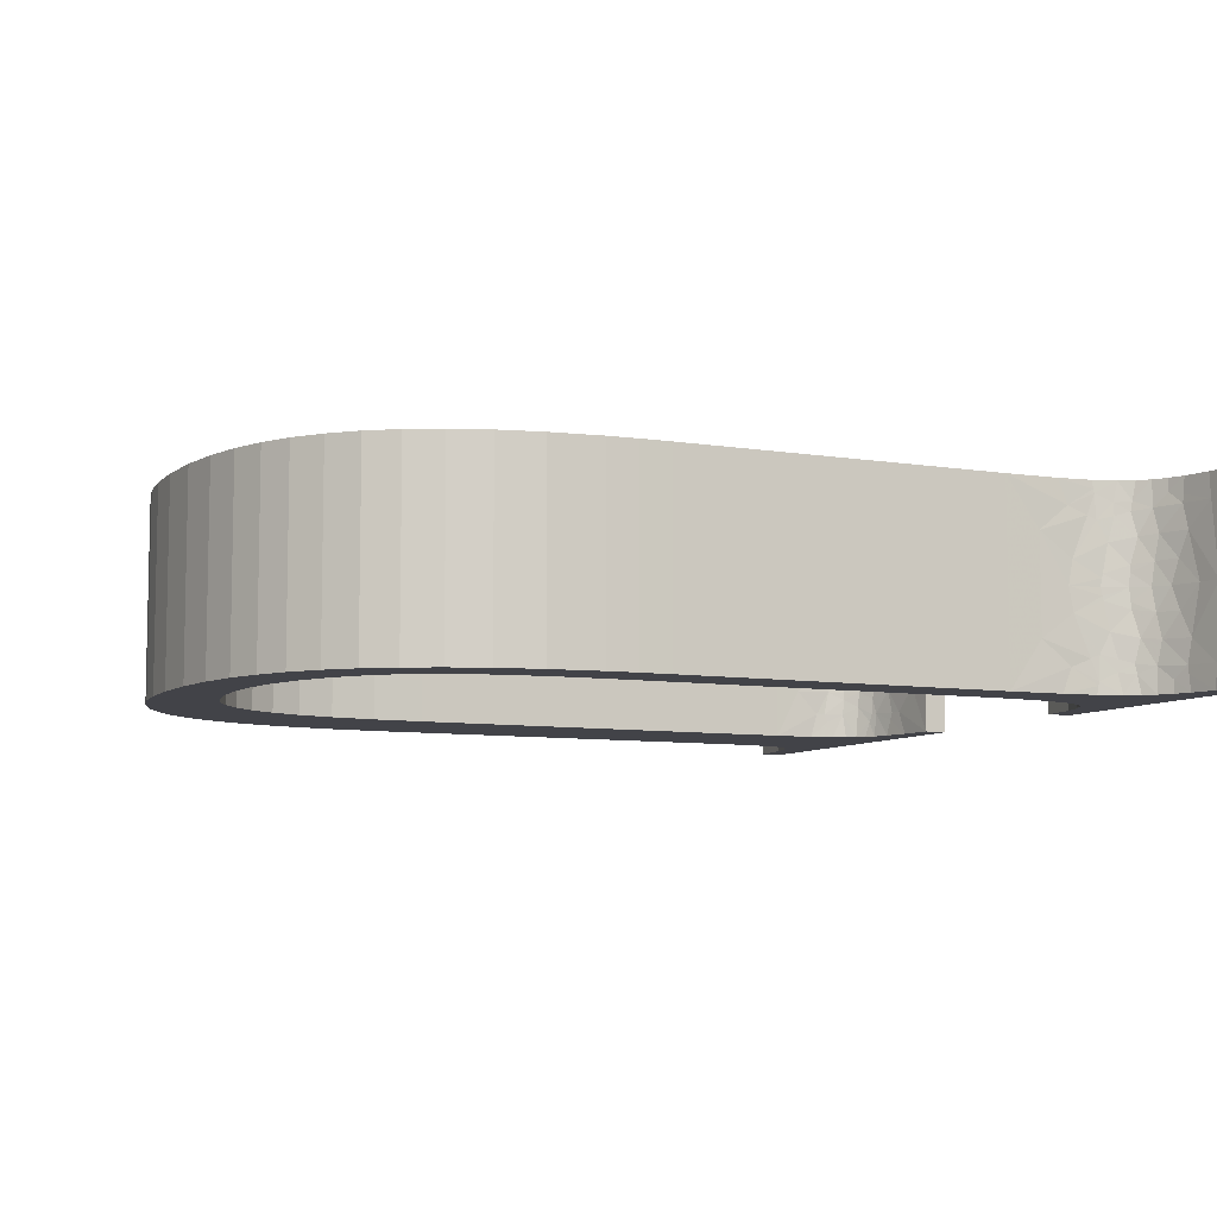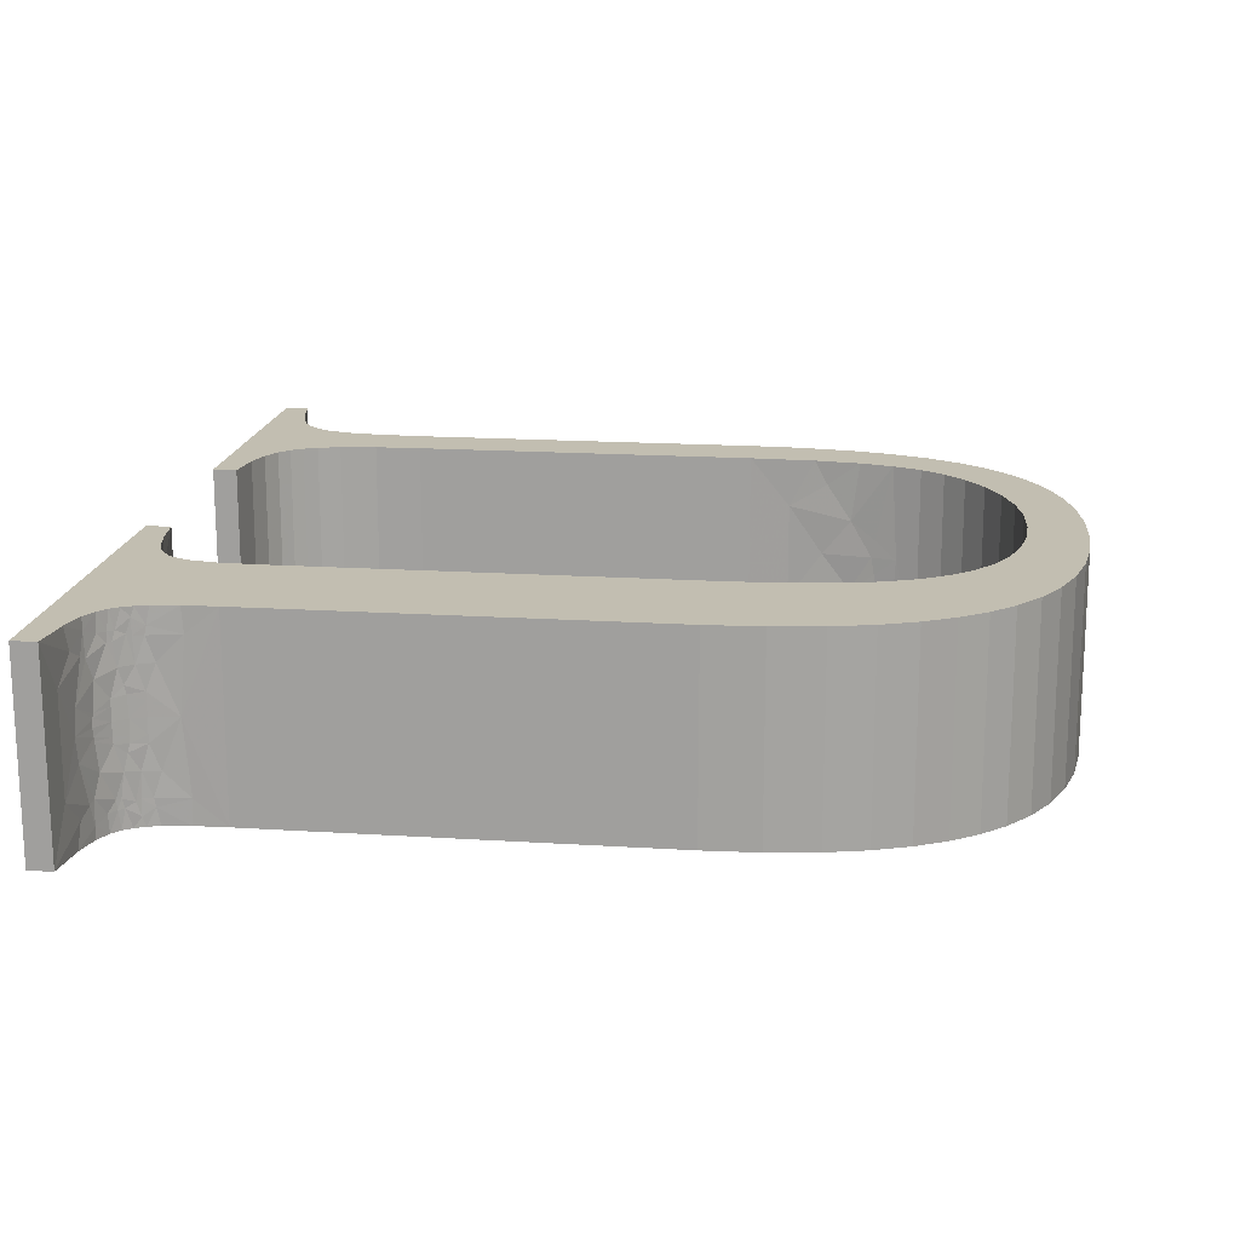
<metadata>
{"format":"obj","ext":"obj","renderer":"f3d","projection":"perspective","resolution":1024,"background":"white","views":[{"elev":-7.6,"azim":64.7,"up":"+Z"},{"elev":17.1,"azim":-82.6,"up":"+Z"}]}
</metadata>
<code>
v 0.5292 0.5883 0.4
v 0.5292 0.5883 0
v 0.5292 1.423 0
v 0.5292 1.423 0.4
v 0.5391 1.547 0.3
v 0.5347 1.525 0.25
v 0.5483 1.574 0.25
v 0.5302 1.475 0.1
v 0.6344 1.638 0.4
v 0.6018 1.626 0.4
v 0.6073 1.629 0.35
v 0.5338 1.518 0.2
v 0.5302 1.475 0.3
v 0.6452 1.641 0.3667
v 0.5915 1.621 0.3667
v 0.5965 1.624 0.35
v 0.7625 1.657 0
v 0.7625 1.657 0.4
v 0.7177 1.653 0.3
v 0.6509 1.642 0.35
v 0.6391 1.639 0.3
v 0.5614 1.595 0.2
v 0.5682 1.603 0.2667
v 0.7177 1.653 0.1
v 0.6789 1.648 0.2
v 0.5324 1.506 0.4
v 0.534 1.52 0.35
v 0.5443 1.564 0.2
v 0.5483 1.574 0.15
v 0.5347 1.525 0.15
v 0.5416 1.556 0.4
v 0.5384 1.544 0.3667
v 0.5391 1.547 0.1
v 0.5851 1.617 0.2
v 0.5902 1.62 0.2333
v 0.6177 1.633 0.2
v 0.5928 1.622 0.25
v 0.6617 1.645 0.25
v 0.6092 1.63 0.25
v 0.537 1.537 0.35
v 0.5682 1.603 0.1333
v 0.5902 1.62 0.1667
v 0.5928 1.622 0.15
v 0.6903 1.649 0.4
v 0.537 1.537 0.05
v 0.5384 1.544 0.03333
v 0.55 1.577 0.05
v 0.5416 1.556 0
v 0.553 1.583 0
v 0.5663 1.601 0
v 0.6721 1.646 0.35
v 0.6617 1.645 0.15
v 0.6092 1.63 0.15
v 0.6391 1.639 0.1
v 0.57 1.605 0.06667
v 0.5821 1.615 0
v 0.5915 1.621 0.03333
v 0.6018 1.626 0
v 0.5324 1.506 0
v 0.534 1.52 0.05
v 0.5965 1.624 0.05
v 0.6344 1.638 0
v 0.6073 1.629 0.05
v 0.6509 1.642 0.05
v 0.6452 1.641 0.03333
v 0.55 1.577 0.35
v 0.5513 1.58 0.3167
v 0.57 1.605 0.3333
v 0.5719 1.607 0.3
v 0.5519 1.581 0.3
v 0.5507 1.578 0.2833
v 0.5991 1.625 0.3167
v 0.6005 1.626 0.3
v 0.5979 1.624 0.2833
v 0.5507 1.578 0.1167
v 0.6903 1.649 0
v 0.6721 1.646 0.05
v 0.5519 1.581 0.1
v 0.553 1.583 0.4
v 0.5719 1.607 0.1
v 0.5663 1.601 0.4
v 0.5513 1.58 0.08333
v 0.5979 1.624 0.1167
v 0.6005 1.626 0.1
v 0.5821 1.615 0.4
v 0.5991 1.625 0.08333
v 0.7625 1.707 0
v 0.7625 1.707 0.4
v 0.03833 1.707 0
v 0.03833 1.707 0.4
v 0.03833 1.657 0
v 0.03833 1.657 0.4
v 0.09535 1.652 0.3
v 0.1826 1.634 0.025
v 0.2128 1.619 0
v 0.2105 1.621 0.0375
v 0.1848 1.633 0.075
v 0.09535 1.652 0.1
v 0.2004 1.627 0.1167
v 0.2251 1.61 0.05833
v 0.1423 1.645 0.2
v 0.1288 1.648 0.4
v 0.1435 1.645 0.35
v 0.237 1.597 0.1056
v 0.2325 1.602 0.05833
v 0.1492 1.644 0.25
v 0.2305 1.604 0
v 0.227 1.608 0.03889
v 0.2432 1.587 0
v 0.2364 1.598 0.03889
v 0.1492 1.644 0.15
v 0.1288 1.648 0
v 0.1435 1.645 0.05
v 0.2529 1.567 0.4
v 0.2432 1.587 0.4
v 0.2504 1.573 0.3806
v 0.182 1.634 0.4
v 0.1826 1.634 0.375
v 0.2364 1.598 0.3611
v 0.2128 1.619 0.4
v 0.2325 1.602 0.3417
v 0.2465 1.582 0.3519
v 0.237 1.597 0.2944
v 0.1722 1.638 0.3333
v 0.2506 1.573 0.3472
v 0.2598 1.543 0.4
v 0.2582 1.549 0.3648
v 0.2665 1.49 0.4
v 0.1848 1.633 0.325
v 0.2574 1.553 0.3472
v 0.2004 1.627 0.2833
v 0.1936 1.63 0.225
v 0.1926 1.63 0.2167
v 0.1908 1.631 0.2
v 0.2256 1.609 0.2
v 0.2659 1.499 0.2
v 0.261 1.537 0.2981
v 0.2565 1.556 0.2472
v 0.2566 1.556 0.2
v 0.2565 1.556 0.2315
v 0.1926 1.63 0.1833
v 0.2449 1.584 0.2
v 0.2565 1.556 0.1685
v 0.1936 1.63 0.175
v 0.2565 1.556 0.1528
v 0.2465 1.582 0.04815
v 0.1722 1.638 0.06667
v 0.261 1.537 0.1019
v 0.182 1.634 0
v 0.2105 1.621 0.3625
v 0.2529 1.567 0
v 0.2504 1.573 0.01944
v 0.2305 1.604 0.4
v 0.227 1.608 0.3611
v 0.2506 1.573 0.05278
v 0.2582 1.549 0.03519
v 0.2598 1.543 0
v 0.2665 1.49 0
v 0.2251 1.61 0.3417
v 0.2574 1.553 0.05278
v 0.2516 1.57 0.2963
v 0.242 1.589 0.2611
v 0.2263 1.609 0.2417
v 0.2443 1.586 0.2444
v 0.2683 1.423 0.4
v 0.2668 1.486 0.3491
v 0.2445 1.585 0.2296
v 0.2261 1.609 0.2278
v 0.2261 1.609 0.1722
v 0.2263 1.609 0.1583
v 0.2445 1.585 0.1704
v 0.2443 1.586 0.1556
v 0.242 1.589 0.1389
v 0.2516 1.57 0.1037
v 0.2668 1.486 0.05093
v 0.2683 1.423 0
v 0.2683 0.6092 0
v 0.2683 0.6092 0.4
v 0.2728 0.4995 0
v 0.2728 0.4995 0.4
v 0.2864 0.4001 0.4
v 0.2864 0.4001 0
v 0.3066 0.3186 0.4
v 0.3066 0.3186 0
v 0.3331 0.248 0.4
v 0.3331 0.248 0
v 0.3656 0.1869 0.4
v 0.3656 0.1869 0
v 0.4038 0.134 0.4
v 0.4038 0.134 0
v 0.4477 0.0884 0.4
v 0.4477 0.0884 0
v 0.5038 0.04535 0.4
v 0.5038 0.04535 0
v 0.5683 0.009848 0.4
v 0.5683 0.009848 0
v 0.6427 -0.01824 0.4
v 0.6427 -0.01824 0
v 0.7284 -0.03861 0.4
v 0.7284 -0.03861 0
v 0.8157 -0.04966 0.4
v 0.8157 -0.04966 0
v 0.9108 -0.05333 0.4
v 0.9108 -0.05333 0
v 1.017 -0.04894 0
v 1.017 -0.04894 0.4
v 1.111 -0.03609 0.4
v 1.111 -0.03609 0
v 1.191 -0.01642 0.4
v 1.191 -0.01642 0
v 1.26 0.009544 0.4
v 1.26 0.009544 0
v 1.32 0.04133 0.4
v 1.32 0.04133 0
v 1.377 0.08323 0.4
v 1.377 0.08323 0
v 1.426 0.1322 0.4
v 1.426 0.1322 0
v 1.467 0.1888 0.4
v 1.467 0.1888 0
v 1.502 0.2541 0.4
v 1.502 0.2541 0
v 1.529 0.3295 0.4
v 1.529 0.3295 0
v 1.549 0.417 0.4
v 1.549 0.417 0
v 1.562 0.5195 0.4
v 1.562 0.5195 0
v 1.566 0.5808 0.4
v 1.566 0.5808 0
v 1.567 0.6433 0.4
v 1.567 0.6433 0
v 1.567 1.324 0
v 1.567 1.324 0.4
v 1.59 1.546 0.3583
v 1.58 1.514 0.325
v 1.59 1.547 0.3333
v 1.586 1.534 0.2833
v 1.568 1.395 0.1
v 1.604 1.574 0.3417
v 1.61 1.583 0.2944
v 1.631 1.604 0.3472
v 1.568 1.395 0.3
v 1.606 1.577 0.3611
v 1.571 1.455 0.2
v 1.57 1.437 0.4
v 1.571 1.456 0.35
v 1.63 1.604 0.4
v 1.639 1.611 0.2981
v 1.602 1.571 0.2417
v 1.601 1.57 0.2278
v 1.631 1.605 0.2472
v 1.572 1.463 0.25
v 1.626 1.6 0.2
v 1.657 1.621 0.2
v 1.61 1.583 0.1056
v 1.586 1.534 0.1167
v 1.59 1.547 0.06667
v 1.572 1.463 0.15
v 1.57 1.437 0
v 1.571 1.456 0.05
v 1.604 1.574 0.05833
v 1.58 1.514 0.075
v 1.579 1.506 0.4
v 1.579 1.509 0.3833
v 1.601 1.57 0.1722
v 1.631 1.605 0.1528
v 1.593 1.554 0.4
v 1.602 1.571 0.1583
v 1.579 1.511 0.025
v 1.593 1.554 0
v 1.59 1.546 0.04167
v 1.579 1.511 0.375
v 1.606 1.577 0.03889
v 1.577 1.496 0.3333
v 1.639 1.611 0.1019
v 1.631 1.604 0.05278
v 1.63 1.604 0
v 1.656 1.621 0.4
v 1.656 1.621 0.3736
v 1.687 1.634 0.4
v 1.741 1.647 0.4
v 1.684 1.633 0.366
v 1.582 1.523 0.225
v 1.581 1.518 0.2
v 1.6 1.568 0.2
v 1.582 1.521 0.2167
v 1.683 1.632 0.3491
v 1.582 1.521 0.1833
v 1.712 1.641 0.2
v 1.756 1.65 0.2
v 1.692 1.636 0.2994
v 1.582 1.523 0.175
v 1.671 1.628 0.2491
v 1.671 1.628 0.1509
v 1.577 1.496 0.06667
v 1.692 1.636 0.1006
v 1.656 1.621 0
v 1.656 1.621 0.02639
v 1.687 1.634 0
v 1.579 1.506 0
v 1.579 1.509 0.01667
v 1.683 1.632 0.05093
v 1.61 1.583 0.4
v 1.684 1.633 0.03395
v 1.741 1.647 0
v 1.808 1.657 0.4
v 1.744 1.648 0.3497
v 1.744 1.648 0.05031
v 1.808 1.657 0
v 1.61 1.583 0
v 1.808 1.707 0
v 1.808 1.707 0.4
v 1.213 1.707 0
v 1.213 1.707 0.4
v 1.213 1.657 0
v 1.213 1.657 0.4
v 1.292 1.647 0
v 1.292 1.647 0.4
v 1.343 1.633 0.4
v 1.343 1.633 0
v 1.378 1.613 0.4
v 1.378 1.613 0
v 1.401 1.592 0.4
v 1.401 1.592 0
v 1.418 1.569 0.4
v 1.418 1.569 0
v 1.43 1.54 0.4
v 1.43 1.54 0
v 1.443 1.494 0.4
v 1.443 1.494 0
v 1.452 1.419 0.4
v 1.452 1.419 0
v 1.454 1.324 0.4
v 1.454 1.324 0
v 1.454 0.62 0
v 1.454 0.62 0.4
v 1.395 0.265 0
v 1.395 0.265 0.4
v 1.415 0.3105 0.2
v 1.42 0.3227 0
v 1.42 0.3227 0.4
v 1.45 0.4858 0.4
v 1.453 0.5375 0.3
v 1.453 0.5375 0.1
v 1.45 0.4858 0
v 1.448 0.4665 0.2
v 1.437 0.3911 0.4
v 1.447 0.4582 0.35
v 1.437 0.3911 0
v 1.447 0.4582 0.05
v 1.44 0.4074 0.275
v 1.431 0.3624 0.2
v 1.44 0.4074 0.125
v 1.429 0.3558 0.2375
v 1.429 0.3558 0.1625
v 1.363 0.2176 0
v 1.363 0.2176 0.4
v 1.321 0.1754 0.4
v 1.321 0.1754 0
v 1.267 0.1365 0.4
v 1.267 0.1365 0
v 1.204 0.104 0.4
v 1.204 0.104 0
v 1.131 0.07933 0.4
v 1.131 0.07933 0
v 1.053 0.06432 0.4
v 1.053 0.06432 0
v 0.97 0.05917 0.4
v 0.97 0.05917 0
v 0.8863 0.06359 0
v 0.8863 0.06359 0.4
v 0.8133 0.07661 0.4
v 0.8133 0.07661 0
v 0.7546 0.09603 0.4
v 0.7546 0.09603 0
v 0.705 0.1216 0.4
v 0.705 0.1216 0
v 0.6588 0.1569 0.4
v 0.6588 0.1569 0
v 0.6204 0.1999 0.4
v 0.6204 0.1999 0
v 0.5887 0.2517 0.4
v 0.5887 0.2517 0
v 0.5635 0.3141 0.4
v 0.5635 0.3141 0
v 0.5447 0.3898 0.4
v 0.5447 0.3898 0
v 0.5328 0.4845 0.4
v 0.5328 0.4845 0
f 1 2 3
f 4 1 3
f 5 6 7
f 4 3 8
f 9 10 11
f 12 13 8
f 14 9 11
f 15 16 11
f 13 4 8
f 10 15 11
f 17 18 19
f 20 14 11
f 21 20 11
f 7 22 23
f 17 19 24
f 19 25 24
f 26 4 27
f 4 13 27
f 22 28 29
f 28 30 29
f 31 26 32
f 30 33 29
f 22 34 35
f 34 36 35
f 26 27 32
f 23 22 35
f 37 23 35
f 36 38 39
f 38 21 39
f 35 36 39
f 37 35 39
f 32 27 40
f 22 29 41
f 34 22 42
f 27 13 5
f 36 34 42
f 22 41 42
f 40 27 5
f 13 12 6
f 12 28 6
f 5 13 6
f 42 41 43
f 44 9 14
f 45 46 47
f 46 48 47
f 48 49 47
f 49 50 47
f 12 8 30
f 28 12 30
f 18 44 51
f 19 18 51
f 44 14 51
f 52 36 53
f 36 42 53
f 14 20 51
f 42 43 53
f 54 52 53
f 47 50 55
f 19 51 21
f 51 20 21
f 50 56 57
f 30 8 33
f 56 58 57
f 55 50 57
f 3 59 60
f 61 55 57
f 58 62 63
f 8 3 60
f 64 54 63
f 33 8 60
f 65 64 63
f 62 65 63
f 33 60 45
f 57 58 63
f 61 57 63
f 66 40 67
f 68 66 67
f 36 25 38
f 69 68 67
f 25 19 38
f 19 21 38
f 45 60 46
f 40 5 67
f 59 48 46
f 23 69 70
f 69 67 70
f 60 59 46
f 67 5 70
f 5 7 71
f 7 23 71
f 25 36 52
f 70 5 71
f 23 70 71
f 16 68 72
f 68 69 72
f 24 25 52
f 21 11 72
f 11 16 72
f 24 52 54
f 21 72 73
f 72 69 73
f 21 73 74
f 73 69 74
f 69 23 74
f 23 37 74
f 39 21 74
f 37 39 74
f 29 33 75
f 62 76 65
f 41 29 75
f 76 17 77
f 54 64 77
f 41 75 78
f 65 76 77
f 64 65 77
f 17 24 77
f 24 54 77
f 75 33 78
f 79 31 66
f 80 41 78
f 81 79 66
f 80 78 82
f 78 33 82
f 45 47 82
f 47 55 82
f 33 45 82
f 31 32 66
f 55 80 82
f 32 40 66
f 43 41 83
f 53 43 83
f 54 53 83
f 41 80 83
f 54 83 84
f 83 80 84
f 81 66 68
f 85 81 15
f 54 84 86
f 10 85 15
f 80 55 86
f 81 68 15
f 63 54 86
f 55 61 86
f 84 80 86
f 61 63 86
f 15 68 16
f 28 22 7
f 6 28 7
f 18 17 87
f 88 18 87
f 88 87 89
f 90 88 89
f 90 89 91
f 92 90 91
f 92 91 93
f 94 95 96
f 97 94 96
f 93 91 98
f 99 97 100
f 101 93 98
f 102 92 103
f 104 99 100
f 97 96 100
f 92 93 103
f 104 100 105
f 93 101 106
f 95 107 108
f 100 96 108
f 105 100 108
f 96 95 108
f 107 109 110
f 101 98 111
f 108 107 110
f 91 112 113
f 105 108 110
f 114 115 116
f 98 91 113
f 117 102 118
f 115 119 116
f 120 117 118
f 119 121 122
f 102 103 118
f 116 119 122
f 121 123 122
f 93 106 124
f 103 93 124
f 118 103 124
f 116 122 125
f 126 114 127
f 128 126 127
f 118 124 129
f 114 116 127
f 116 125 127
f 124 106 129
f 127 125 130
f 129 106 131
f 131 106 132
f 106 101 133
f 101 134 133
f 134 135 133
f 132 106 133
f 136 137 138
f 139 136 140
f 134 101 141
f 142 139 140
f 135 134 141
f 136 138 140
f 101 111 141
f 136 139 143
f 139 142 143
f 141 111 144
f 136 143 145
f 144 111 99
f 104 105 146
f 105 110 146
f 111 98 147
f 98 113 147
f 111 147 97
f 136 145 148
f 99 111 97
f 97 147 94
f 112 149 94
f 149 95 94
f 113 112 94
f 147 113 94
f 118 129 150
f 120 118 150
f 109 151 152
f 110 109 152
f 153 120 154
f 146 110 152
f 155 146 152
f 155 152 156
f 151 157 156
f 120 150 154
f 157 158 156
f 152 151 156
f 150 129 159
f 160 155 156
f 130 125 161
f 122 123 161
f 125 122 161
f 154 150 159
f 137 130 161
f 129 131 159
f 138 137 161
f 138 161 162
f 115 153 119
f 161 123 162
f 123 163 162
f 153 154 119
f 162 163 164
f 138 162 164
f 119 154 121
f 140 138 164
f 154 159 121
f 165 128 166
f 136 165 166
f 159 131 123
f 128 127 166
f 127 130 166
f 137 136 166
f 121 159 123
f 130 137 166
f 164 163 167
f 140 164 167
f 163 168 167
f 142 140 167
f 168 142 167
f 123 131 163
f 169 170 171
f 142 169 171
f 131 132 163
f 143 142 171
f 163 132 168
f 143 171 172
f 135 142 168
f 171 170 172
f 133 135 168
f 132 133 168
f 145 143 172
f 142 135 169
f 172 170 173
f 145 172 173
f 170 104 173
f 135 141 169
f 141 144 169
f 145 173 174
f 173 104 174
f 104 146 174
f 169 144 170
f 148 145 174
f 146 155 174
f 160 148 174
f 155 160 174
f 156 158 175
f 144 99 170
f 160 156 175
f 158 176 175
f 136 148 175
f 176 136 175
f 176 165 136
f 148 160 175
f 170 99 104
f 165 176 177
f 178 165 177
f 178 177 179
f 180 178 179
f 181 180 182
f 180 179 182
f 183 181 184
f 185 183 184
f 181 182 184
f 185 184 186
f 187 185 188
f 185 186 188
f 189 187 190
f 187 188 190
f 191 189 192
f 193 191 192
f 189 190 192
f 193 192 194
f 195 193 196
f 193 194 196
f 197 195 198
f 195 196 198
f 199 197 200
f 197 198 200
f 201 199 202
f 199 200 202
f 203 201 204
f 201 202 204
f 203 204 205
f 206 203 205
f 207 206 208
f 206 205 208
f 209 207 210
f 207 208 210
f 211 209 212
f 209 210 212
f 213 211 214
f 211 212 214
f 215 213 216
f 213 214 216
f 217 215 218
f 215 216 218
f 219 217 220
f 217 218 220
f 221 219 222
f 223 221 222
f 219 220 222
f 223 222 224
f 225 223 226
f 223 224 226
f 227 225 228
f 225 226 228
f 229 227 230
f 227 228 230
f 231 229 232
f 229 230 232
f 231 232 233
f 234 231 233
f 235 236 237
f 236 238 237
f 234 233 239
f 240 241 242
f 243 234 239
f 244 240 242
f 245 243 239
f 246 234 247
f 248 244 242
f 234 243 247
f 242 241 249
f 250 251 252
f 241 250 252
f 243 245 253
f 251 254 252
f 254 255 252
f 249 241 252
f 256 257 258
f 245 239 259
f 233 260 261
f 262 256 258
f 257 263 258
f 239 233 261
f 264 246 265
f 254 266 267
f 268 264 265
f 269 256 267
f 255 254 267
f 266 269 267
f 246 247 265
f 270 271 272
f 263 270 272
f 268 265 273
f 258 263 272
f 271 274 272
f 274 262 272
f 262 258 272
f 265 247 273
f 247 243 275
f 243 253 275
f 273 247 275
f 267 256 276
f 262 274 277
f 275 253 236
f 256 262 277
f 273 275 236
f 274 278 277
f 276 256 277
f 279 248 280
f 281 279 280
f 248 242 280
f 236 253 238
f 282 281 283
f 281 280 283
f 238 253 284
f 285 286 287
f 242 249 288
f 286 284 287
f 245 285 287
f 253 245 287
f 284 253 287
f 286 285 289
f 280 242 288
f 283 280 288
f 285 245 289
f 245 259 289
f 290 291 292
f 286 289 293
f 288 249 292
f 255 290 294
f 289 259 293
f 290 292 294
f 293 259 257
f 252 255 294
f 249 252 294
f 292 249 294
f 290 255 295
f 255 267 295
f 267 276 295
f 259 239 296
f 239 261 296
f 290 295 297
f 257 259 263
f 291 290 297
f 259 296 263
f 295 276 297
f 278 298 299
f 298 300 299
f 296 261 270
f 263 296 270
f 277 278 299
f 260 301 302
f 301 271 302
f 271 270 302
f 276 277 303
f 270 261 302
f 261 260 302
f 297 276 303
f 304 268 244
f 277 299 303
f 248 304 244
f 303 299 305
f 300 306 305
f 299 300 305
f 307 282 308
f 282 283 308
f 292 291 308
f 291 307 308
f 283 288 308
f 288 292 308
f 297 303 309
f 303 305 309
f 305 306 309
f 306 310 309
f 310 291 309
f 291 297 309
f 241 238 250
f 238 284 250
f 250 284 251
f 284 286 251
f 286 254 251
f 286 293 266
f 254 286 266
f 293 257 269
f 266 293 269
f 269 257 256
f 271 311 274
f 311 278 274
f 310 307 291
f 240 244 235
f 244 268 235
f 268 273 235
f 273 236 235
f 241 240 237
f 238 241 237
f 240 235 237
f 307 310 312
f 313 307 312
f 313 312 314
f 315 313 314
f 315 314 316
f 317 315 316
f 317 316 318
f 319 317 318
f 320 319 318
f 320 318 321
f 322 320 323
f 320 321 323
f 324 322 325
f 326 324 325
f 322 323 325
f 326 325 327
f 328 326 329
f 326 327 329
f 330 328 331
f 328 329 331
f 332 330 333
f 330 331 333
f 334 332 335
f 332 333 335
f 334 335 336
f 337 334 336
f 338 339 340
f 341 338 340
f 339 342 340
f 343 337 344
f 337 336 345
f 336 346 345
f 347 344 345
f 344 337 345
f 348 343 349
f 343 344 349
f 346 350 351
f 345 346 351
f 342 348 352
f 349 344 352
f 348 349 352
f 347 353 352
f 344 347 352
f 350 341 354
f 353 347 354
f 347 345 354
f 351 350 354
f 345 351 354
f 353 340 355
f 340 342 355
f 342 352 355
f 352 353 355
f 353 354 356
f 340 353 356
f 341 340 356
f 354 341 356
f 339 338 357
f 358 339 357
f 359 358 360
f 358 357 360
f 361 359 362
f 359 360 362
f 363 361 364
f 361 362 364
f 365 363 366
f 363 364 366
f 367 365 368
f 365 366 368
f 369 367 370
f 367 368 370
f 369 370 371
f 372 369 371
f 373 372 374
f 372 371 374
f 375 373 376
f 373 374 376
f 377 375 378
f 375 376 378
f 379 377 380
f 377 378 380
f 381 379 382
f 379 380 382
f 383 381 384
f 385 383 384
f 381 382 384
f 385 384 386
f 387 385 388
f 389 387 388
f 385 386 388
f 389 388 390
f 1 389 2
f 389 390 2
f 214 212 362
f 212 364 362
f 109 107 50
f 49 109 50
f 214 362 216
f 306 300 312
f 310 306 312
f 321 314 312
f 216 362 360
f 300 321 312
f 107 95 56
f 50 107 56
f 216 360 218
f 230 336 232
f 218 360 357
f 218 357 220
f 95 149 58
f 56 95 58
f 220 357 338
f 62 58 87
f 76 62 87
f 17 76 87
f 58 149 87
f 196 194 380
f 149 89 87
f 232 336 335
f 220 338 222
f 338 341 222
f 194 192 382
f 380 194 382
f 91 89 112
f 196 380 378
f 198 196 378
f 232 335 233
f 335 333 233
f 112 89 149
f 382 192 384
f 190 188 384
f 192 190 384
f 198 378 376
f 200 198 376
f 316 314 318
f 318 314 321
f 188 186 386
f 384 188 386
f 222 341 224
f 341 350 224
f 233 333 260
f 200 376 374
f 202 200 374
f 333 331 260
f 184 182 388
f 186 184 388
f 386 186 388
f 260 331 301
f 2 177 3
f 331 329 301
f 204 202 371
f 202 374 371
f 176 158 3
f 177 176 3
f 388 182 390
f 329 327 271
f 301 329 271
f 224 350 226
f 350 346 226
f 182 179 390
f 3 158 59
f 204 371 370
f 205 204 370
f 158 157 59
f 327 325 311
f 271 327 311
f 208 205 368
f 205 370 368
f 346 336 228
f 390 179 2
f 226 346 228
f 179 177 2
f 325 323 278
f 311 325 278
f 59 157 48
f 157 151 48
f 210 208 366
f 208 368 366
f 323 321 298
f 278 323 298
f 151 109 49
f 212 210 364
f 48 151 49
f 210 366 364
f 298 321 300
f 228 336 230
f 361 211 213
f 361 363 211
f 81 153 115
f 81 115 79
f 215 361 213
f 313 281 282
f 313 282 307
f 313 315 320
f 359 361 215
f 313 320 281
f 85 120 153
f 85 153 81
f 217 359 215
f 231 337 229
f 358 359 217
f 219 358 217
f 10 117 120
f 10 120 85
f 339 358 219
f 88 10 9
f 88 9 44
f 88 44 18
f 88 117 10
f 379 193 195
f 88 90 117
f 334 337 231
f 221 339 219
f 221 342 339
f 381 191 193
f 381 193 379
f 102 90 92
f 377 379 195
f 377 195 197
f 234 334 231
f 234 332 334
f 117 90 102
f 383 191 381
f 383 187 189
f 383 189 191
f 375 377 197
f 375 197 199
f 319 315 317
f 320 315 319
f 385 185 187
f 385 187 383
f 223 342 221
f 223 348 342
f 246 332 234
f 373 375 199
f 373 199 201
f 246 330 332
f 387 181 183
f 387 183 185
f 387 185 385
f 264 330 246
f 4 178 1
f 264 328 330
f 372 201 203
f 372 373 201
f 4 128 165
f 4 165 178
f 389 181 387
f 268 326 328
f 268 328 264
f 225 348 223
f 225 343 348
f 389 180 181
f 26 128 4
f 369 372 203
f 369 203 206
f 26 126 128
f 304 324 326
f 304 326 268
f 367 206 207
f 367 369 206
f 227 337 343
f 1 180 389
f 227 343 225
f 1 178 180
f 248 322 324
f 248 324 304
f 31 126 26
f 31 114 126
f 365 207 209
f 365 367 207
f 279 320 322
f 279 322 248
f 79 115 114
f 363 209 211
f 79 114 31
f 363 365 209
f 281 320 279
f 229 337 227

</code>
